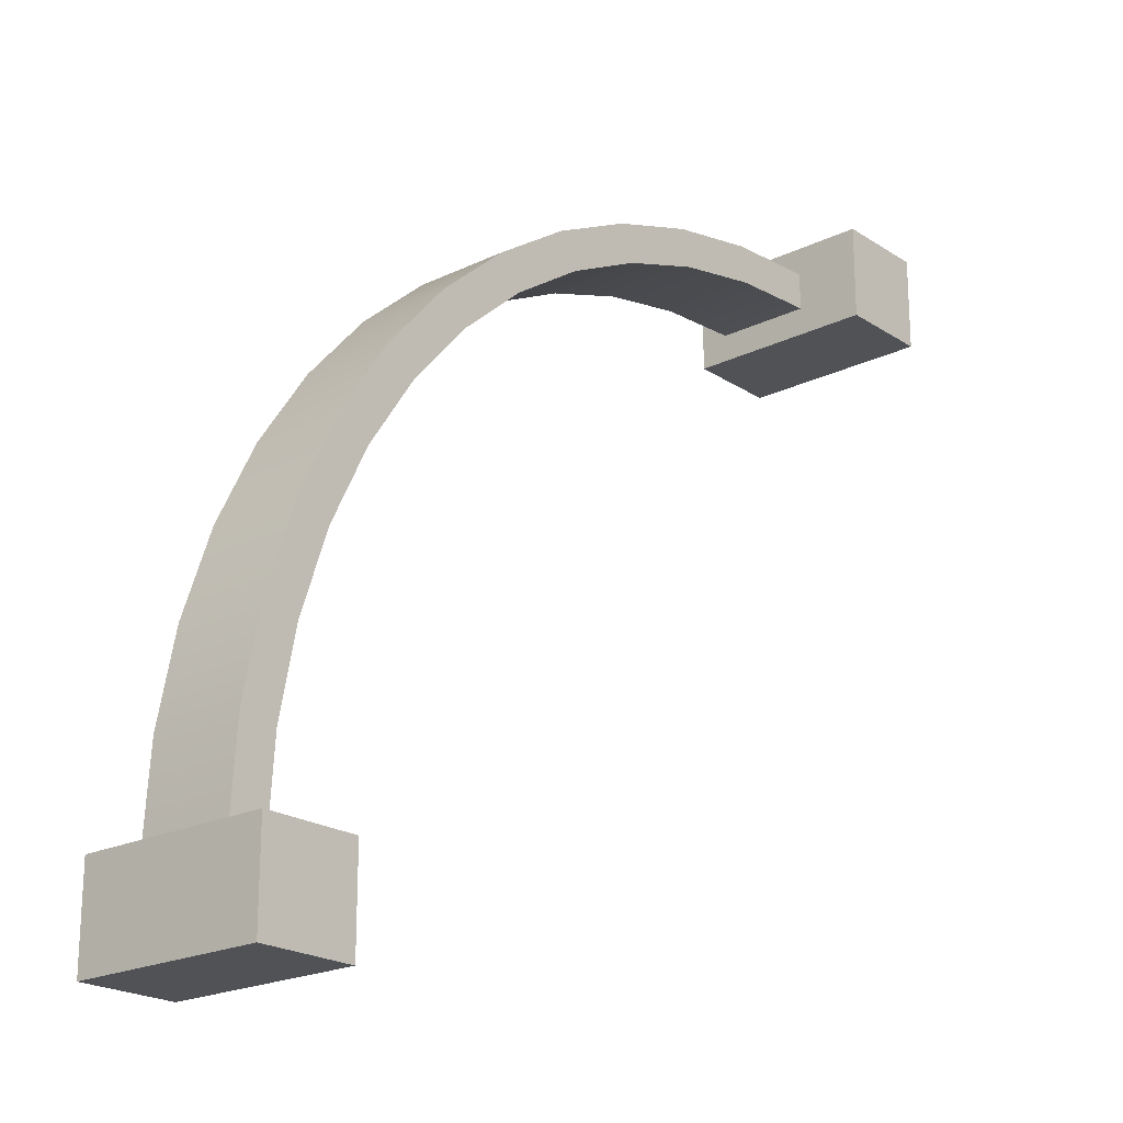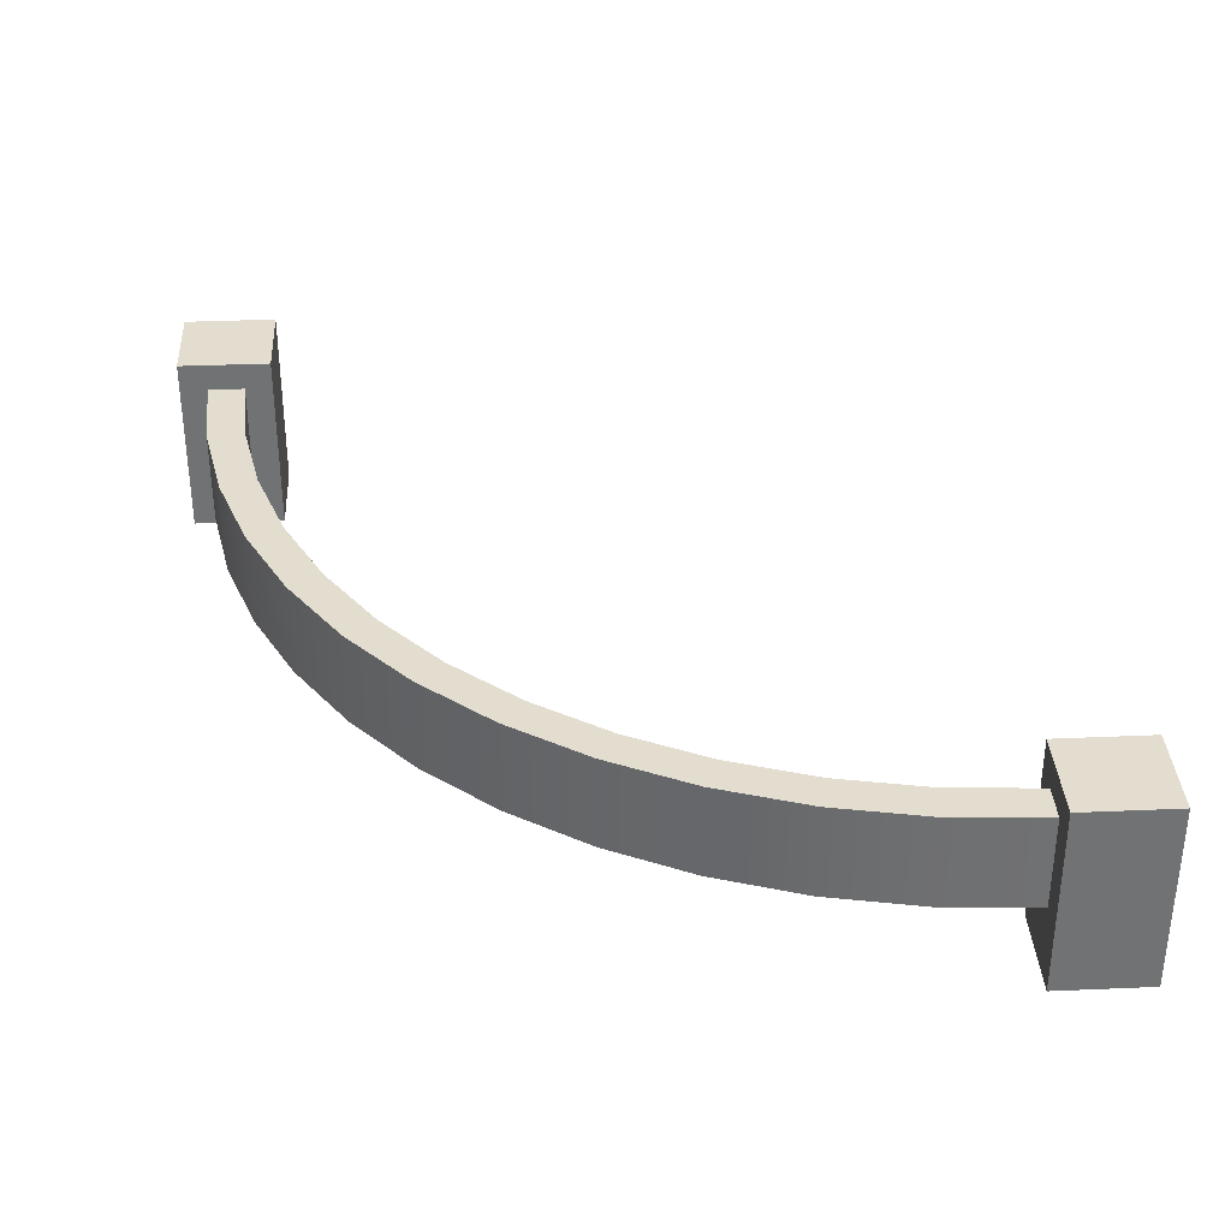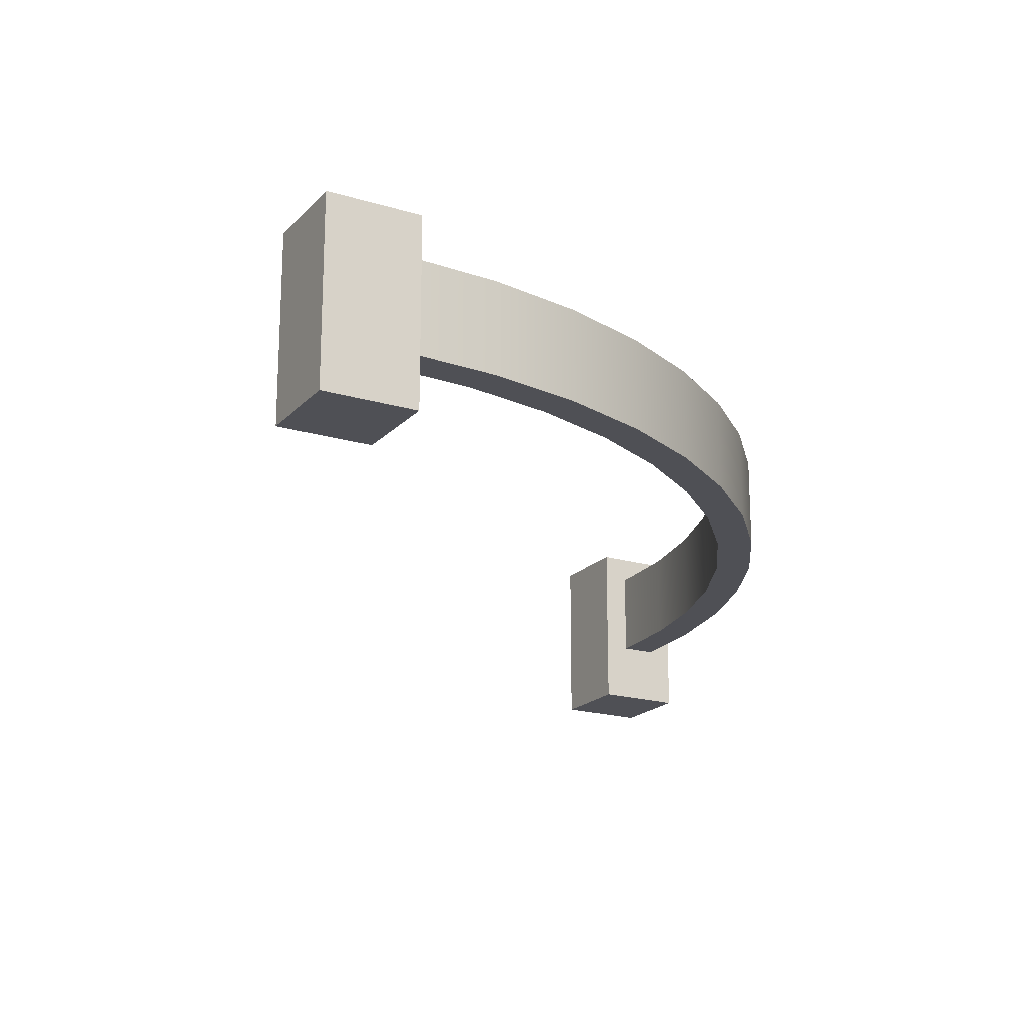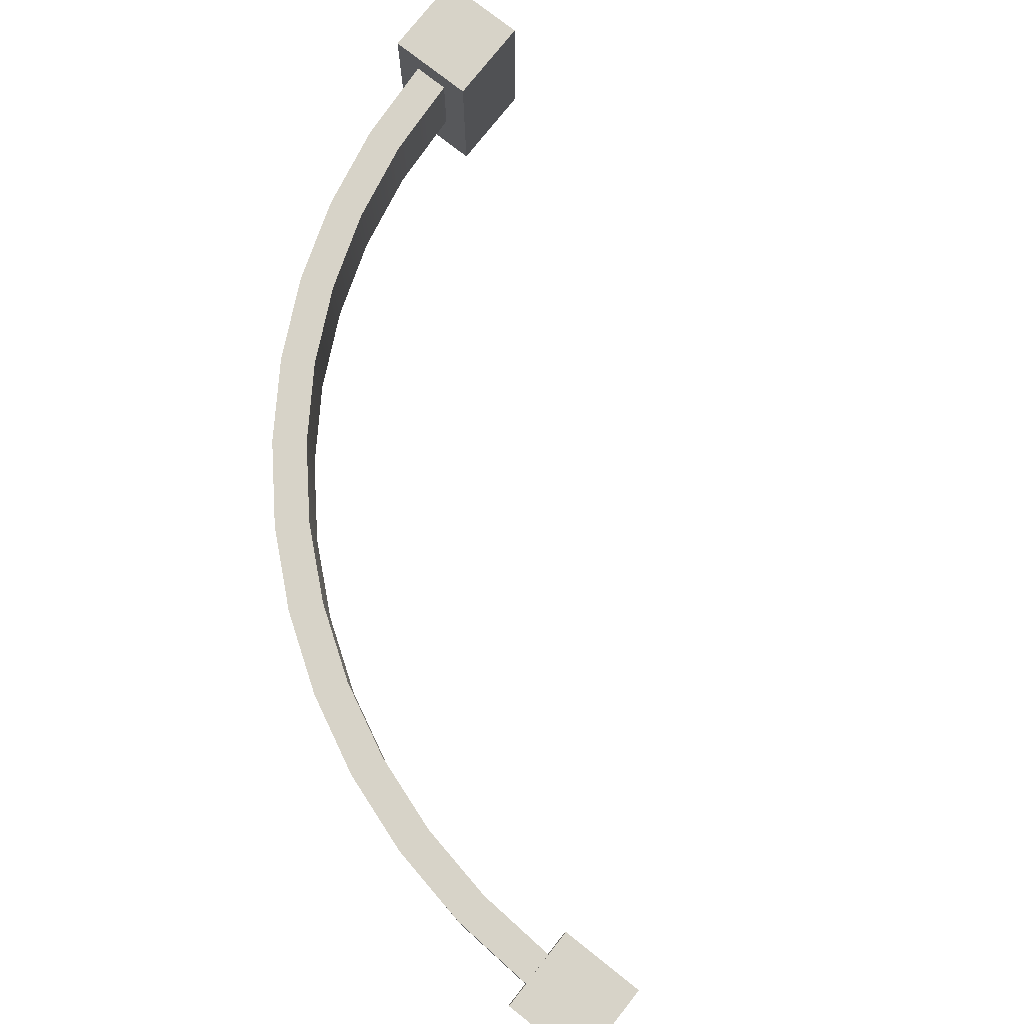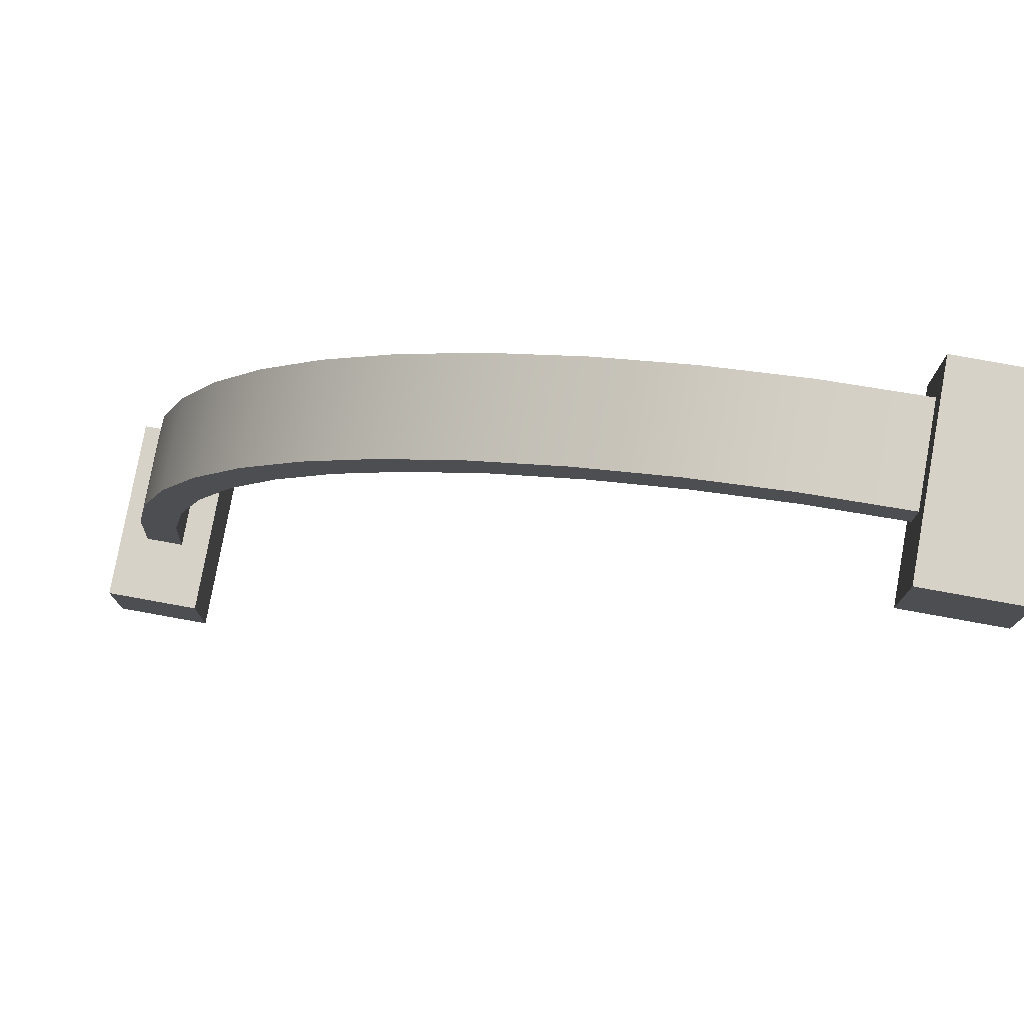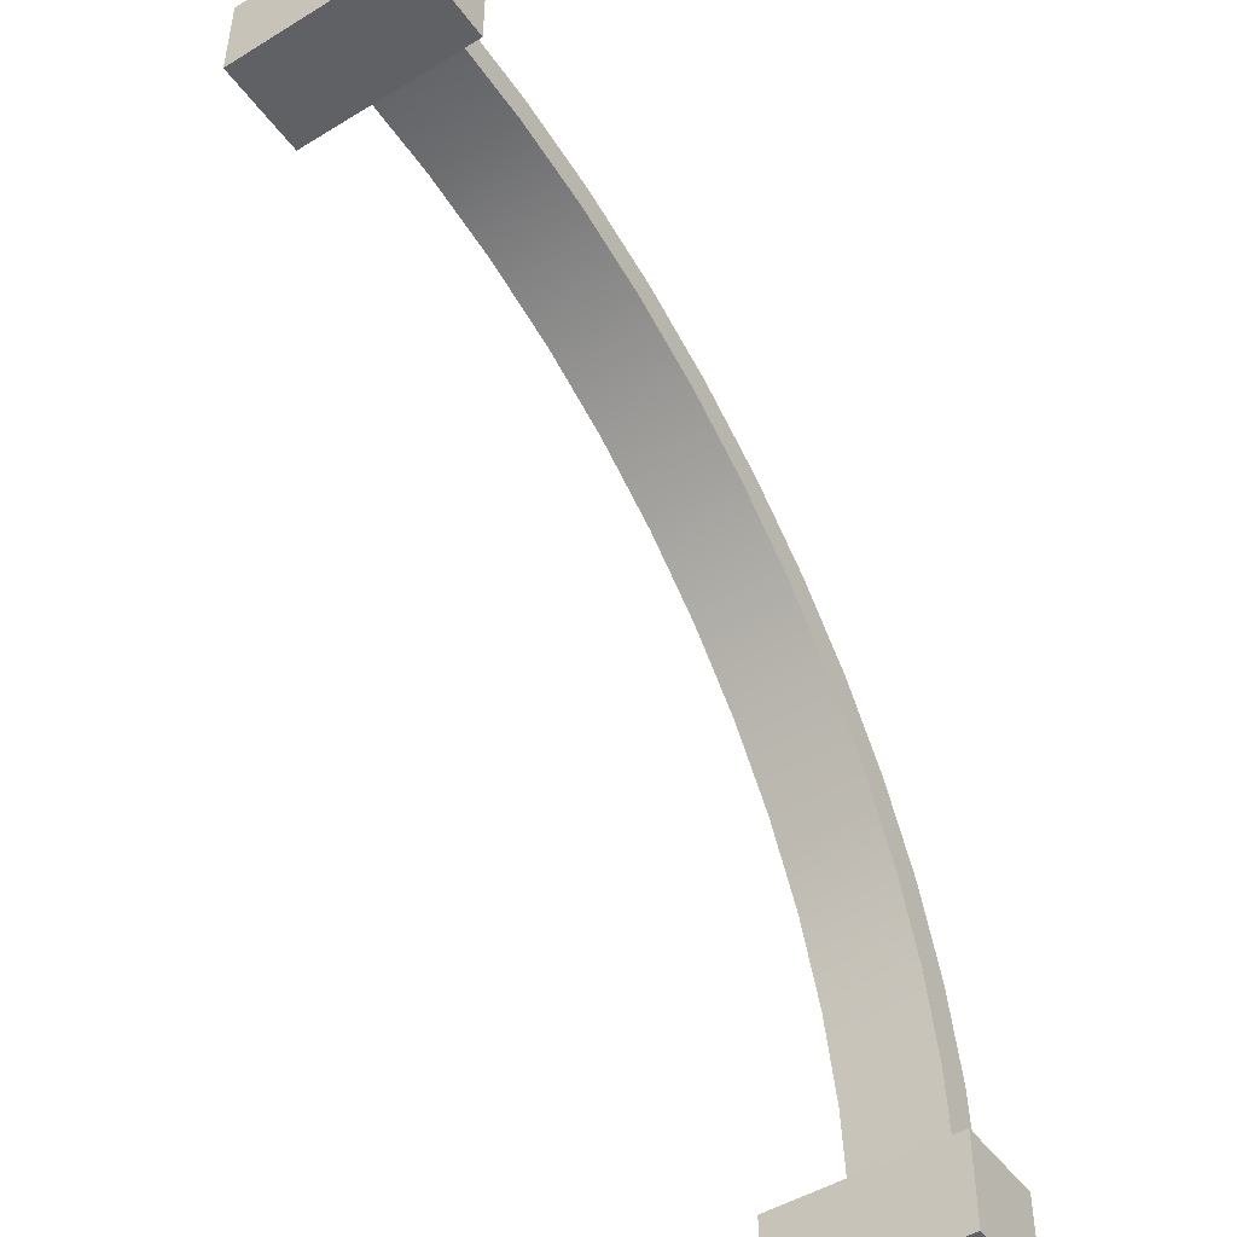
<metadata>
{"format":"obj","ext":"obj","renderer":"f3d","projection":"perspective","resolution":1024,"background":"white","views":[{"elev":-21.1,"azim":-49.1,"up":"+Z"},{"elev":34.8,"azim":-3.3,"up":"+Y"},{"elev":-19.4,"azim":-119.3,"up":"+Y"},{"elev":77.2,"azim":38.2,"up":"+Y"},{"elev":77.6,"azim":10.3,"up":"+Z"},{"elev":-48.3,"azim":124.3,"up":"+Z"}]}
</metadata>
<code>
g fenceLowCornerCurved
v -0.3168 0.07 0.035
v -0.3168 0.17 0.035
v -0.2609 0.07 0.1187
v -0.2609 0.17 0.1187
v -0.3738 0.17 -0.2547
v -0.3738 0.07 -0.2547
v -0.3551 0.17 -0.1611
v -0.3551 0.07 -0.1611
v 0.35 0.07 0.42
v 0.35 0.07 0.38
v 0.2495 0.07 0.4134
v 0.2547 0.07 0.3738
v 0.1611 0.07 0.3551
v 0.1507 0.07 0.3938
v 0.07064 0.07 0.3244
v 0.05533 0.07 0.3614
v -0.015 0.07 0.2822
v -0.035 0.07 0.3168
v -0.0944 0.07 0.2291
v -0.1187 0.07 0.2609
v -0.1662 0.07 0.1662
v -0.1945 0.07 0.1945
v -0.2291 0.07 0.0944
v -0.2822 0.07 0.015
v -0.3244 0.07 -0.07064
v -0.3614 0.07 -0.05533
v -0.3938 0.07 -0.1507
v -0.38 0.07 -0.35
v -0.42 0.07 -0.35
v -0.4134 0.07 -0.2495
v -0.4134 0.17 -0.2495
v -0.3938 0.17 -0.1507
v -0.015 0.17 0.2822
v 0.07064 0.17 0.3244
v -0.3614 0.17 -0.05533
v 0.35 0.17 0.42
v 0.2495 0.17 0.4134
v 0.1507 0.17 0.3938
v 0.1611 0.17 0.3551
v 0.2547 0.17 0.3738
v -0.38 0.17 -0.35
v -0.035 0.17 0.3168
v -0.1187 0.17 0.2609
v -0.3244 0.17 -0.07064
v -0.2822 0.17 0.015
v 0.35 0.17 0.38
v 0.05533 0.17 0.3614
v -0.0944 0.17 0.2291
v -0.1662 0.17 0.1662
v -0.1945 0.17 0.1945
v -0.2291 0.17 0.0944
v -0.42 0.17 -0.35
v 0.45 0.2 0.35
v 0.45 1.002e-32 0.35
v 0.45 0.2 0.45
v 0.45 1.002e-32 0.45
v 0.35 1.002e-32 0.45
v 0.35 0.2 0.45
v -0.35 0.2 -0.45
v -0.35 1.002e-32 -0.45
v -0.35 0.2 -0.35
v -0.35 1.002e-32 -0.35
v 0.35 0.2 0.35
v 0.35 1.002e-32 0.35
v -0.45 1.002e-32 -0.35
v -0.45 1.002e-32 -0.45
v -0.45 0.2 -0.45
v -0.45 0.2 -0.35
f 3 2 1
f 2 3 4
f 7 6 5
f 6 7 8
f 11 10 9
f 10 11 12
f 12 11 13
f 13 11 14
f 13 14 15
f 15 14 16
f 15 16 17
f 17 16 18
f 17 18 19
f 19 18 20
f 19 20 21
f 21 20 22
f 21 22 23
f 23 22 3
f 23 3 24
f 24 3 1
f 24 1 25
f 25 1 26
f 25 26 8
f 8 26 6
f 6 26 27
f 6 27 28
f 28 27 29
f 29 27 30
f 27 31 30
f 31 27 32
f 33 15 17
f 15 33 34
f 1 35 26
f 35 1 2
f 36 11 9
f 11 36 37
f 37 14 11
f 14 37 38
f 39 12 13
f 12 39 40
f 5 28 41
f 28 5 6
f 34 13 15
f 13 34 39
f 26 32 27
f 32 26 35
f 42 20 18
f 20 42 43
f 45 25 44
f 25 45 24
f 40 36 46
f 36 40 37
f 37 40 39
f 37 39 38
f 38 39 34
f 38 34 47
f 47 34 33
f 47 33 42
f 42 33 48
f 42 48 43
f 43 48 49
f 43 49 50
f 50 49 51
f 50 51 4
f 4 51 45
f 4 45 2
f 2 45 44
f 2 44 35
f 35 44 7
f 35 7 5
f 35 5 32
f 32 5 41
f 32 41 52
f 32 52 31
f 49 23 51
f 23 49 21
f 43 22 20
f 22 43 50
f 44 8 7
f 8 44 25
f 48 17 19
f 17 48 33
f 51 24 45
f 24 51 23
f 38 16 14
f 16 38 47
f 30 52 29
f 52 30 31
f 22 4 3
f 4 22 50
f 47 18 16
f 18 47 42
f 40 10 12
f 10 40 46
f 49 19 21
f 19 49 48
f 55 54 53
f 54 55 56
f 55 57 56
f 57 55 58
f 61 60 59
f 60 61 62
f 63 55 53
f 55 63 58
f 64 10 63
f 10 64 57
f 10 57 9
f 9 57 36
f 46 63 10
f 63 46 58
f 58 46 36
f 58 36 57
f 65 60 62
f 60 65 66
f 67 60 66
f 60 67 59
f 67 61 59
f 61 67 68
f 62 28 65
f 28 62 61
f 28 61 41
f 41 61 52
f 29 65 28
f 65 29 68
f 68 29 52
f 68 52 61
f 57 54 56
f 54 57 64
f 65 67 66
f 67 65 68
f 63 54 64
f 54 63 53

</code>
